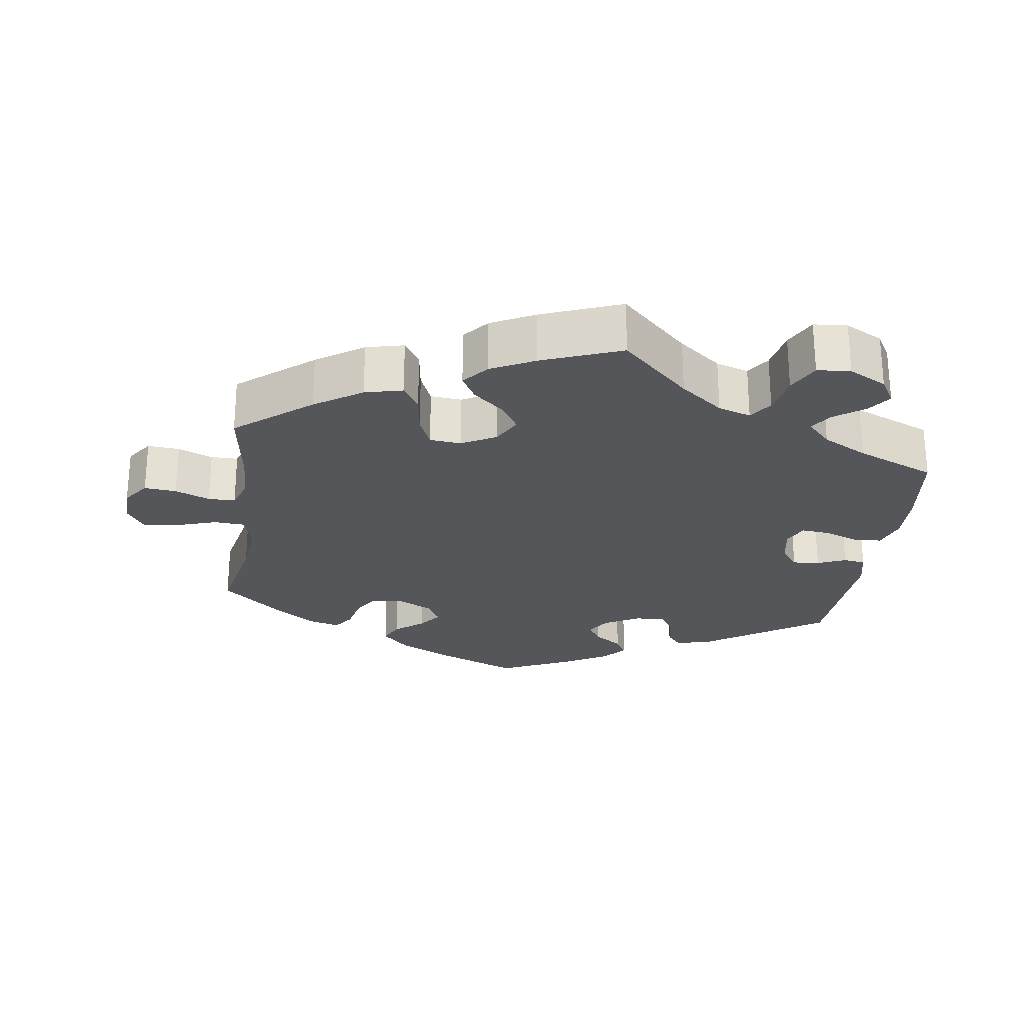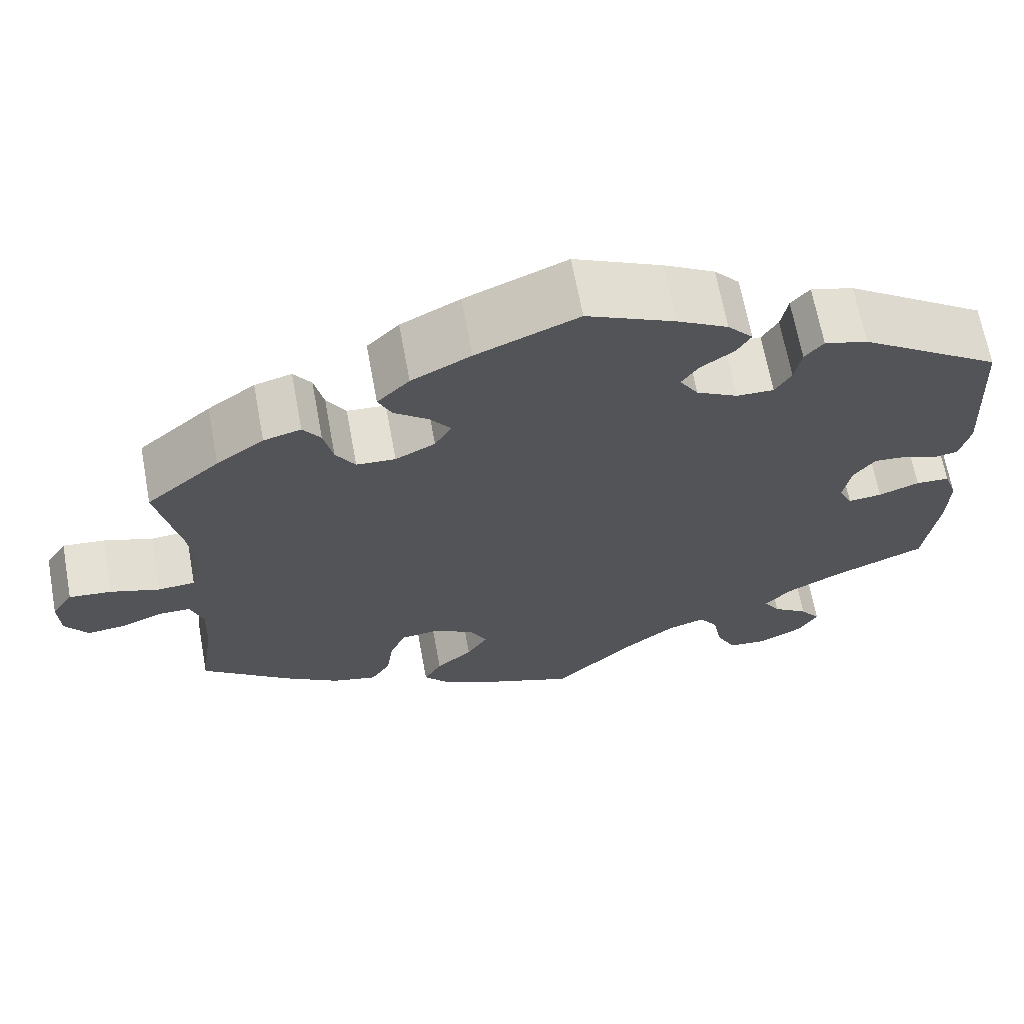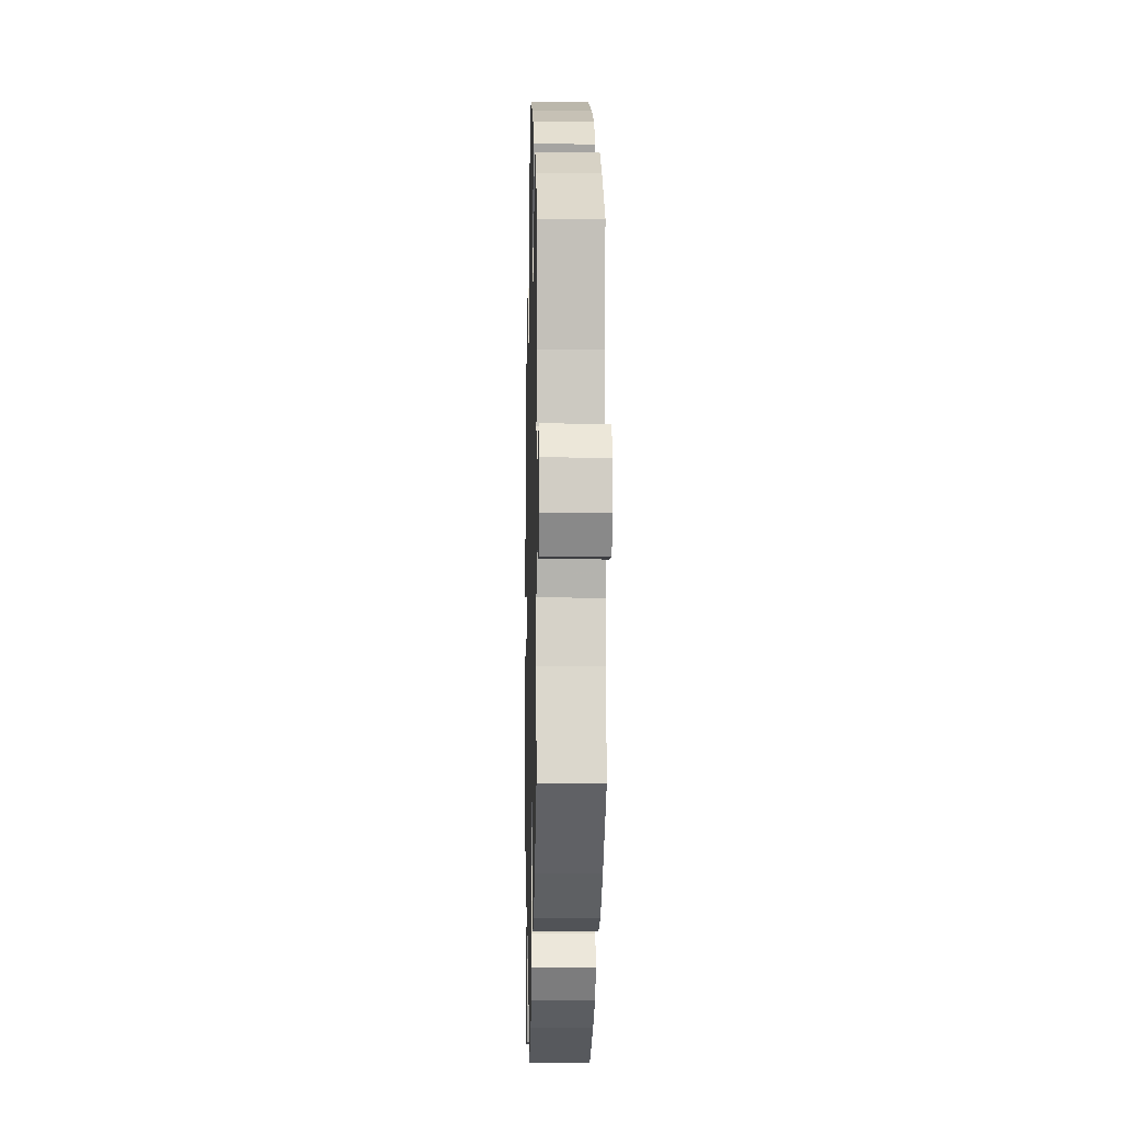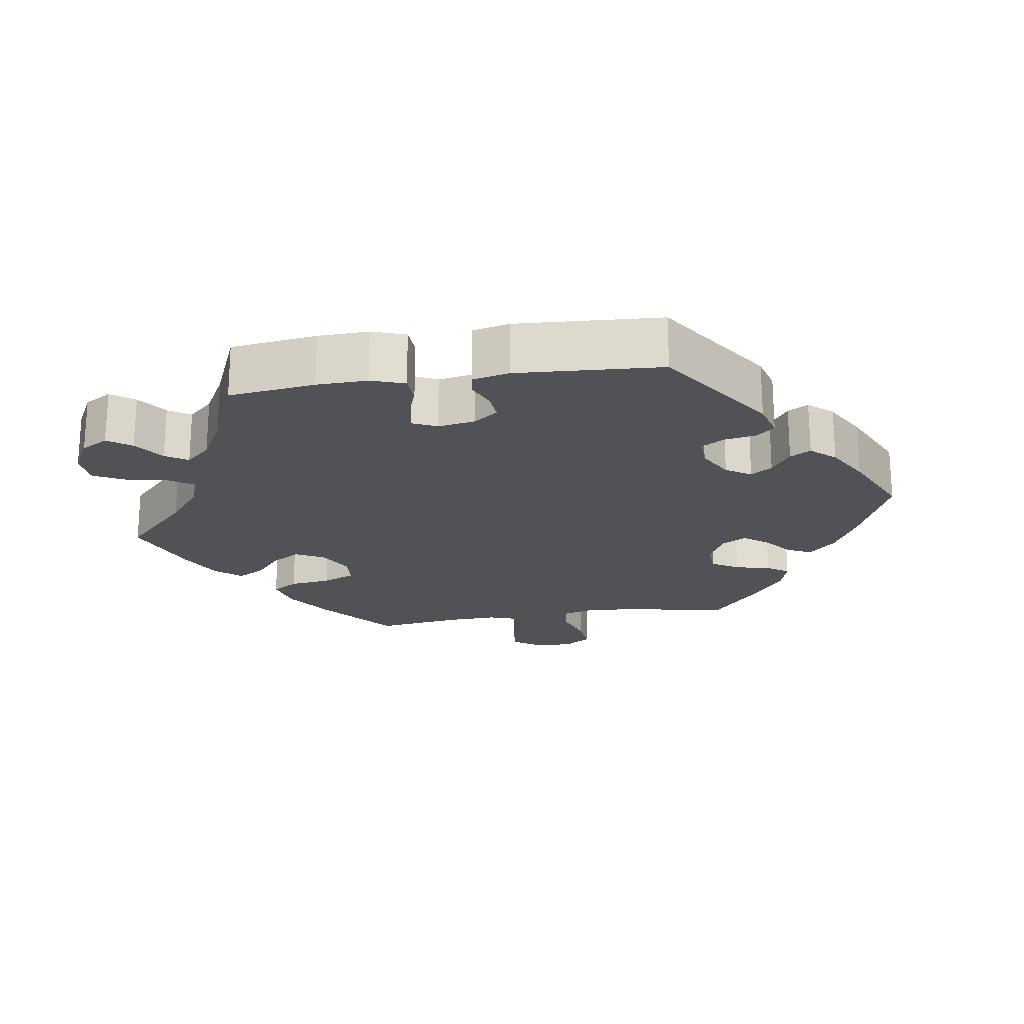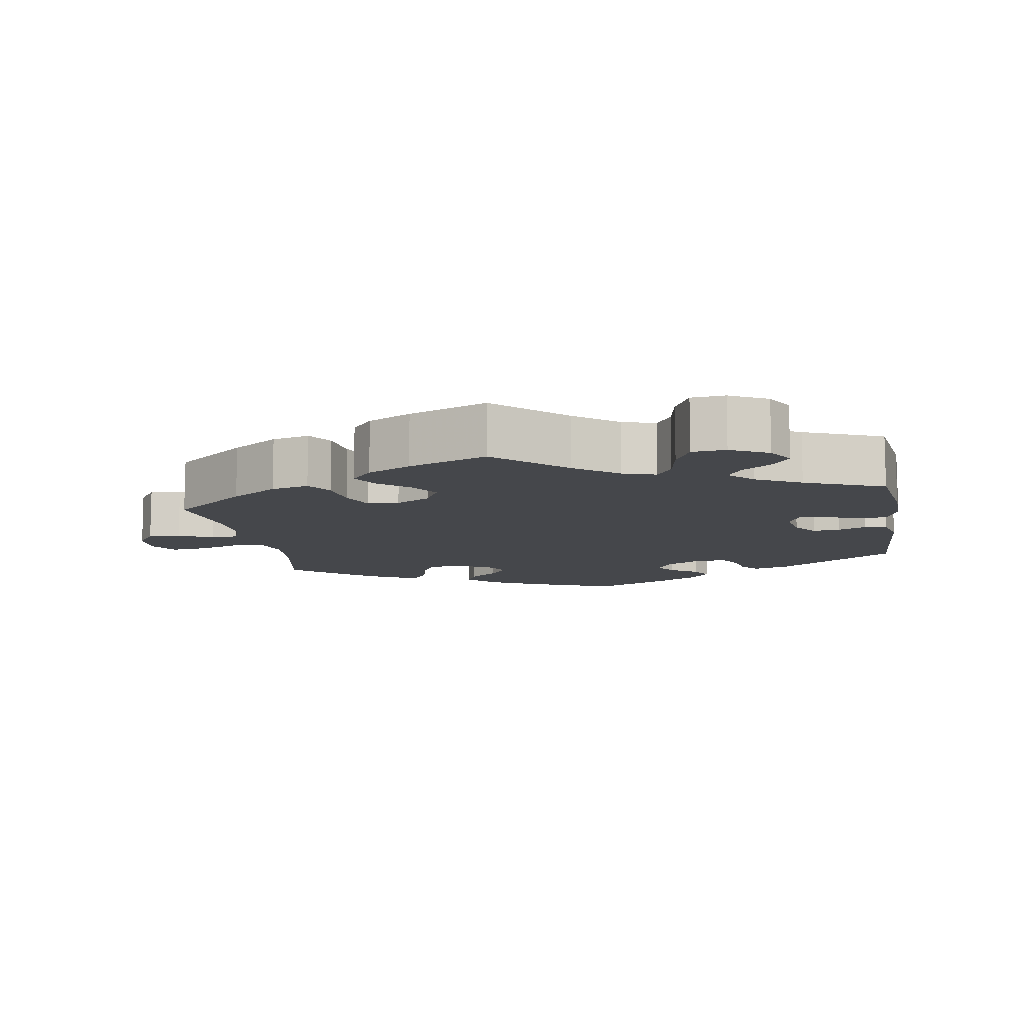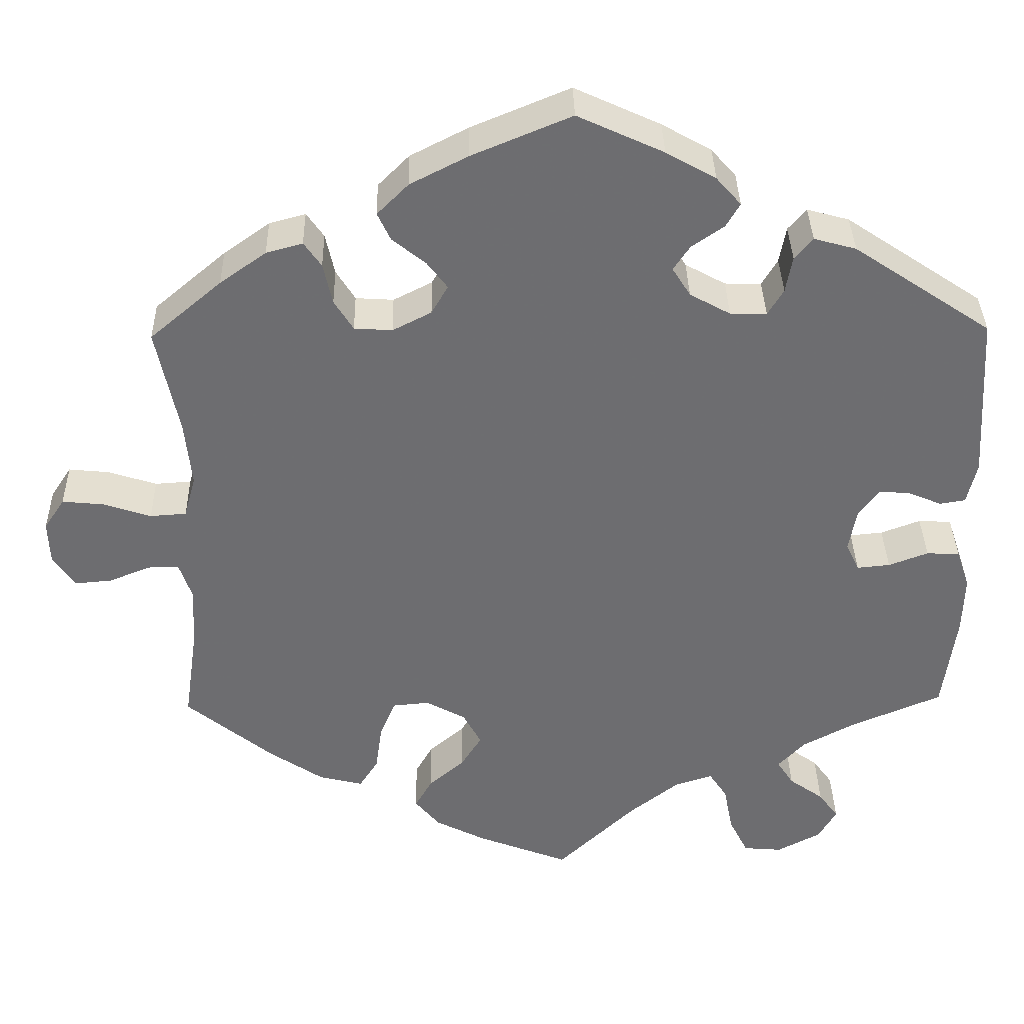
<metadata>
{"format":"obj","ext":"obj","renderer":"f3d","projection":"perspective","resolution":1024,"background":"white","views":[{"elev":-25.4,"azim":172.0,"up":"+Y"},{"elev":66.8,"azim":169.6,"up":"+Z"},{"elev":-8.5,"azim":88.6,"up":"+Z"},{"elev":-20.9,"azim":-81.3,"up":"+Y"},{"elev":-10.4,"azim":-170.0,"up":"+Y"},{"elev":36.0,"azim":178.8,"up":"+Z"}]}
</metadata>
<code>
v 0.396 0.07 -0.373
v 0.33 0.07 -0.417
v 0.277 0.07 -0.43
v 0.254 0.07 -0.394
v 0.246 0.07 -0.336
v 0.227 0.07 -0.291
v 0.183 0.07 -0.287
v 0.135 0.07 -0.313
v 0.113 0.07 -0.354
v 0.138 0.07 -0.394
v 0.181 0.07 -0.431
v 0.202 0.07 -0.468
v 0.172 0.07 -0.504
v 0.111 0.07 -0.535
v 0 0.07 -0.578
v -0.095 0.07 -0.487
v -0.155 0.07 -0.44
v -0.201 0.07 -0.425
v -0.223 0.07 -0.458
v -0.234 0.07 -0.515
v -0.257 0.07 -0.561
v -0.304 0.07 -0.565
v -0.357 0.07 -0.537
v -0.379 0.07 -0.499
v -0.355 0.07 -0.466
v -0.313 0.07 -0.436
v -0.293 0.07 -0.405
v -0.326 0.07 -0.37
v -0.389 0.07 -0.336
v -0.5 0.07 -0.289
v -0.516 0.07 -0.168
v -0.518 0.07 -0.097
v -0.502 0.07 -0.05
v -0.462 0.07 -0.048
v -0.414 0.07 -0.066
v -0.374 0.07 -0.07
v -0.358 0.07 -0.036
v -0.367 0.07 0.016
v -0.392 0.07 0.05
v -0.43 0.07 0.047
v -0.47 0.07 0.03
v -0.501 0.07 0.035
v -0.513 0.07 0.086
v -0.501 0.07 0.289
v -0.334 0.07 0.401
v -0.283 0.07 0.415
v -0.261 0.07 0.389
v -0.253 0.07 0.345
v -0.234 0.07 0.313
v -0.19 0.07 0.314
v -0.141 0.07 0.341
v -0.119 0.07 0.376
v -0.139 0.07 0.406
v -0.178 0.07 0.433
v -0.195 0.07 0.462
v -0.165 0.07 0.496
v -0.105 0.07 0.53
v -0.001 0.07 0.578
v 0.119 0.07 0.528
v 0.189 0.07 0.492
v 0.227 0.07 0.454
v 0.211 0.07 0.42
v 0.171 0.07 0.388
v 0.146 0.07 0.355
v 0.166 0.07 0.32
v 0.213 0.07 0.296
v 0.259 0.07 0.299
v 0.282 0.07 0.336
v 0.293 0.07 0.386
v 0.314 0.07 0.416
v 0.358 0.07 0.404
v 0.414 0.07 0.364
v 0.501 0.07 0.29
v 0.474 0.07 0.159
v 0.466 0.07 0.08
v 0.48 0.07 0.029
v 0.524 0.07 0.026
v 0.582 0.07 0.045
v 0.632 0.07 0.05
v 0.657 0.07 0.012
v 0.655 0.07 -0.041
v 0.628 0.07 -0.079
v 0.583 0.07 -0.075
v 0.534 0.07 -0.055
v 0.496 0.07 -0.055
v 0.481 0.07 -0.099
v 0.484 0.07 -0.169
v 0.501 0.07 -0.288
v 0.396 0 -0.373
v 0.33 0 -0.417
v 0.277 0 -0.43
v 0.254 0 -0.394
v 0.246 0 -0.336
v 0.227 0 -0.291
v 0.183 0 -0.287
v 0.135 0 -0.313
v 0.113 0 -0.354
v 0.138 0 -0.394
v 0.181 0 -0.431
v 0.202 0 -0.468
v 0.172 0 -0.504
v 0.111 0 -0.535
v 0 0 -0.578
v -0.095 0 -0.487
v -0.155 0 -0.44
v -0.201 0 -0.425
v -0.223 0 -0.458
v -0.234 0 -0.515
v -0.257 0 -0.561
v -0.304 0 -0.565
v -0.357 0 -0.537
v -0.379 0 -0.499
v -0.355 0 -0.466
v -0.313 0 -0.436
v -0.293 0 -0.405
v -0.326 0 -0.37
v -0.389 0 -0.336
v -0.5 0 -0.289
v -0.516 0 -0.168
v -0.518 0 -0.097
v -0.502 0 -0.05
v -0.462 0 -0.048
v -0.414 0 -0.066
v -0.374 0 -0.07
v -0.358 0 -0.036
v -0.367 0 0.016
v -0.392 0 0.05
v -0.43 0 0.047
v -0.47 0 0.03
v -0.501 0 0.035
v -0.513 0 0.086
v -0.501 0 0.289
v -0.334 0 0.401
v -0.283 0 0.415
v -0.261 0 0.389
v -0.253 0 0.345
v -0.234 0 0.313
v -0.19 0 0.314
v -0.141 0 0.341
v -0.119 0 0.376
v -0.139 0 0.406
v -0.178 0 0.433
v -0.195 0 0.462
v -0.165 0 0.496
v -0.105 0 0.53
v -0.001 0 0.578
v 0.119 0 0.528
v 0.189 0 0.492
v 0.227 0 0.454
v 0.211 0 0.42
v 0.171 0 0.388
v 0.146 0 0.355
v 0.166 0 0.32
v 0.213 0 0.296
v 0.259 0 0.299
v 0.282 0 0.336
v 0.293 0 0.386
v 0.314 0 0.416
v 0.358 0 0.404
v 0.414 0 0.364
v 0.501 0 0.29
v 0.474 0 0.159
v 0.466 0 0.08
v 0.48 0 0.029
v 0.524 0 0.026
v 0.582 0 0.045
v 0.632 0 0.05
v 0.657 0 0.012
v 0.655 0 -0.041
v 0.628 0 -0.079
v 0.583 0 -0.075
v 0.534 0 -0.055
v 0.496 0 -0.055
v 0.481 0 -0.099
v 0.484 0 -0.169
v 0.501 0 -0.288
f 87 88 1 2
f 86 87 2 3
f 85 86 3 4
f 81 82 83 84
f 81 84 85
f 80 81 85
f 77 78 79 80
f 76 77 80 85
f 75 76 85 4
f 71 72 73 74
f 68 69 70 71
f 67 68 71 74
f 66 67 74 75
f 60 61 62 63
f 60 63 64
f 59 60 64
f 58 59 64
f 57 58 64 65
f 53 54 55 56
f 52 53 56 57
f 45 46 47 48
f 45 48 49
f 44 45 49
f 43 44 49 50
f 40 41 42 43
f 39 40 43 50
f 32 33 34 35
f 32 35 36
f 29 30 31 32
f 28 29 32 36
f 27 28 36 37
f 23 24 25 26
f 23 26 27
f 22 23 27
f 19 20 21 22
f 18 19 22 27
f 13 14 15 16
f 13 16 17
f 10 11 12 13
f 9 10 13 17
f 8 9 17 18
f 66 75 4 5
f 65 66 5 6
f 52 57 65 6
f 51 52 6 7
f 38 39 50 51
f 27 37 38 51
f 18 27 51
f 7 8 18 51
f 90 89 176 175
f 91 90 175 174
f 92 91 174 173
f 172 171 170 169
f 173 172 169
f 173 169 168
f 168 167 166 165
f 173 168 165 164
f 92 173 164 163
f 162 161 160 159
f 159 158 157 156
f 162 159 156 155
f 163 162 155 154
f 151 150 149 148
f 152 151 148
f 152 148 147
f 152 147 146
f 153 152 146 145
f 144 143 142 141
f 145 144 141 140
f 136 135 134 133
f 137 136 133
f 137 133 132
f 138 137 132 131
f 131 130 129 128
f 138 131 128 127
f 123 122 121 120
f 124 123 120
f 120 119 118 117
f 124 120 117 116
f 125 124 116 115
f 114 113 112 111
f 115 114 111
f 115 111 110
f 110 109 108 107
f 115 110 107 106
f 104 103 102 101
f 105 104 101
f 101 100 99 98
f 105 101 98 97
f 106 105 97 96
f 93 92 163 154
f 94 93 154 153
f 94 153 145 140
f 95 94 140 139
f 139 138 127 126
f 139 126 125 115
f 139 115 106
f 139 106 96 95
f 1 89 90 2
f 2 90 91 3
f 3 91 92 4
f 4 92 93 5
f 5 93 94 6
f 6 94 95 7
f 7 95 96 8
f 8 96 97 9
f 9 97 98 10
f 10 98 99 11
f 11 99 100 12
f 12 100 101 13
f 13 101 102 14
f 14 102 103 15
f 15 103 104 16
f 16 104 105 17
f 17 105 106 18
f 18 106 107 19
f 19 107 108 20
f 20 108 109 21
f 21 109 110 22
f 22 110 111 23
f 23 111 112 24
f 24 112 113 25
f 25 113 114 26
f 26 114 115 27
f 27 115 116 28
f 28 116 117 29
f 29 117 118 30
f 30 118 119 31
f 31 119 120 32
f 32 120 121 33
f 33 121 122 34
f 34 122 123 35
f 35 123 124 36
f 36 124 125 37
f 37 125 126 38
f 38 126 127 39
f 39 127 128 40
f 40 128 129 41
f 41 129 130 42
f 42 130 131 43
f 43 131 132 44
f 44 132 133 45
f 45 133 134 46
f 46 134 135 47
f 47 135 136 48
f 48 136 137 49
f 49 137 138 50
f 50 138 139 51
f 51 139 140 52
f 52 140 141 53
f 53 141 142 54
f 54 142 143 55
f 55 143 144 56
f 56 144 145 57
f 57 145 146 58
f 58 146 147 59
f 59 147 148 60
f 60 148 149 61
f 61 149 150 62
f 62 150 151 63
f 63 151 152 64
f 64 152 153 65
f 65 153 154 66
f 66 154 155 67
f 67 155 156 68
f 68 156 157 69
f 69 157 158 70
f 70 158 159 71
f 71 159 160 72
f 72 160 161 73
f 73 161 162 74
f 74 162 163 75
f 75 163 164 76
f 76 164 165 77
f 77 165 166 78
f 78 166 167 79
f 79 167 168 80
f 80 168 169 81
f 81 169 170 82
f 82 170 171 83
f 83 171 172 84
f 84 172 173 85
f 85 173 174 86
f 86 174 175 87
f 87 175 176 88
f 88 176 89 1

</code>
